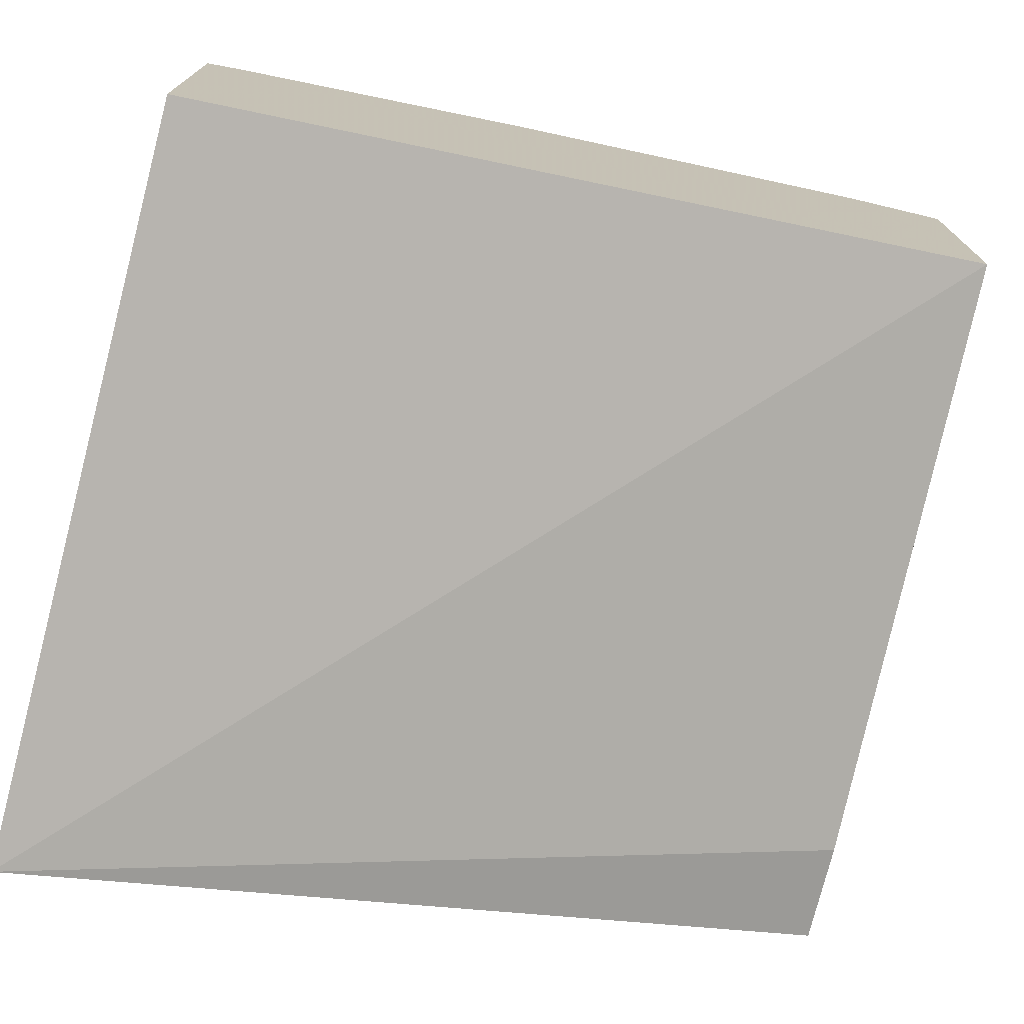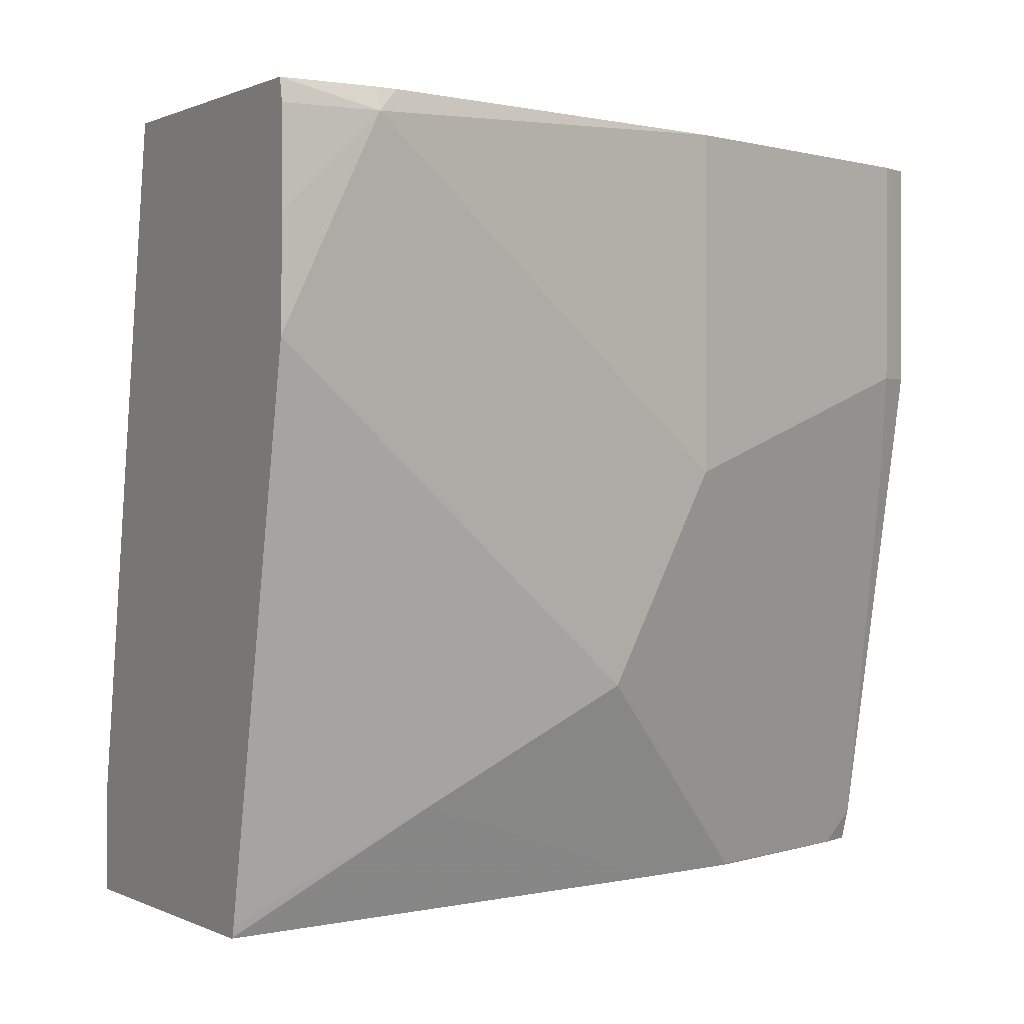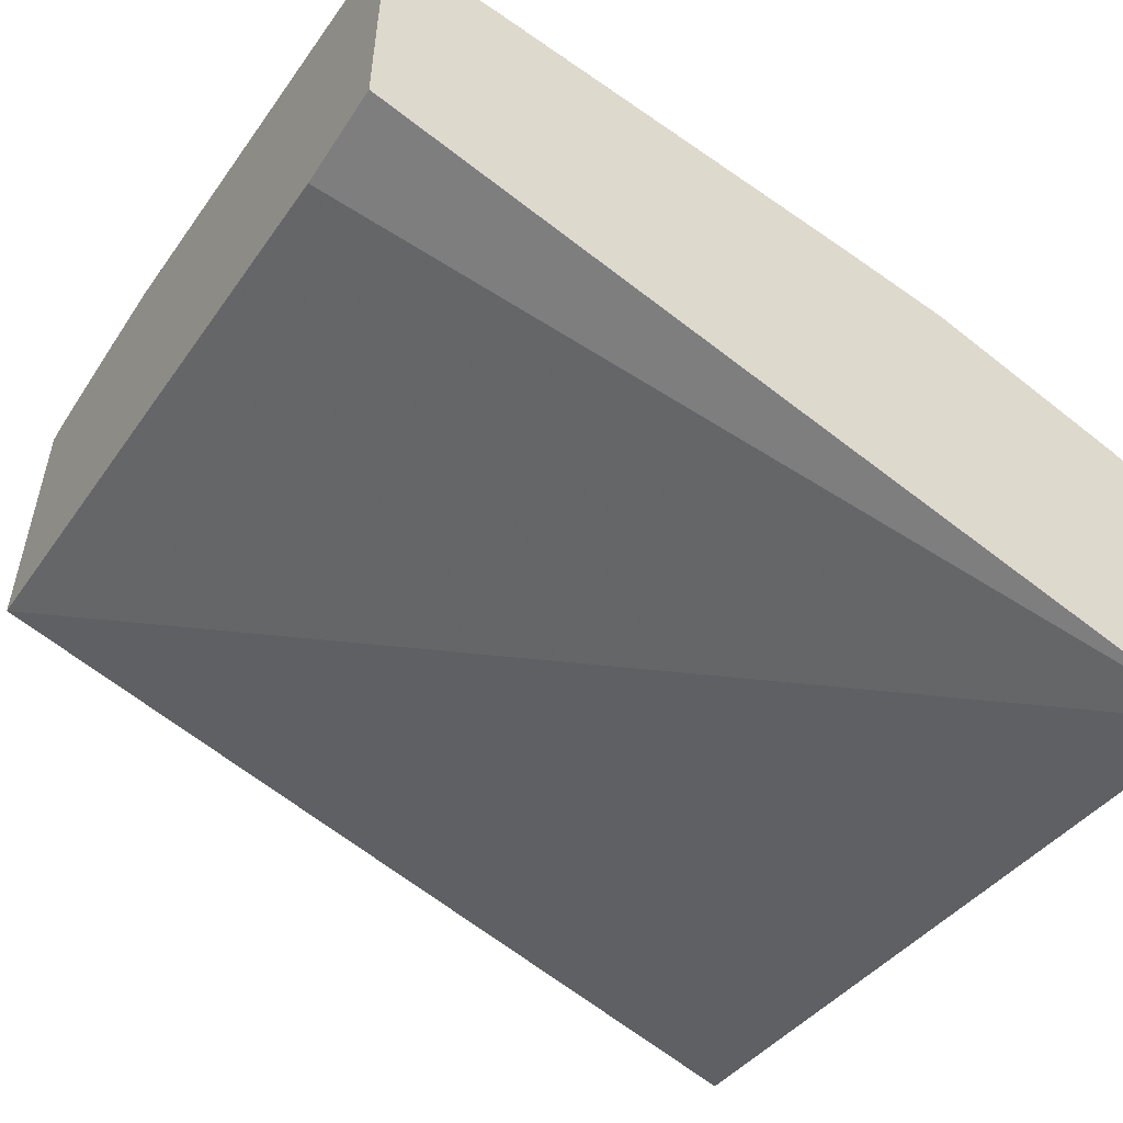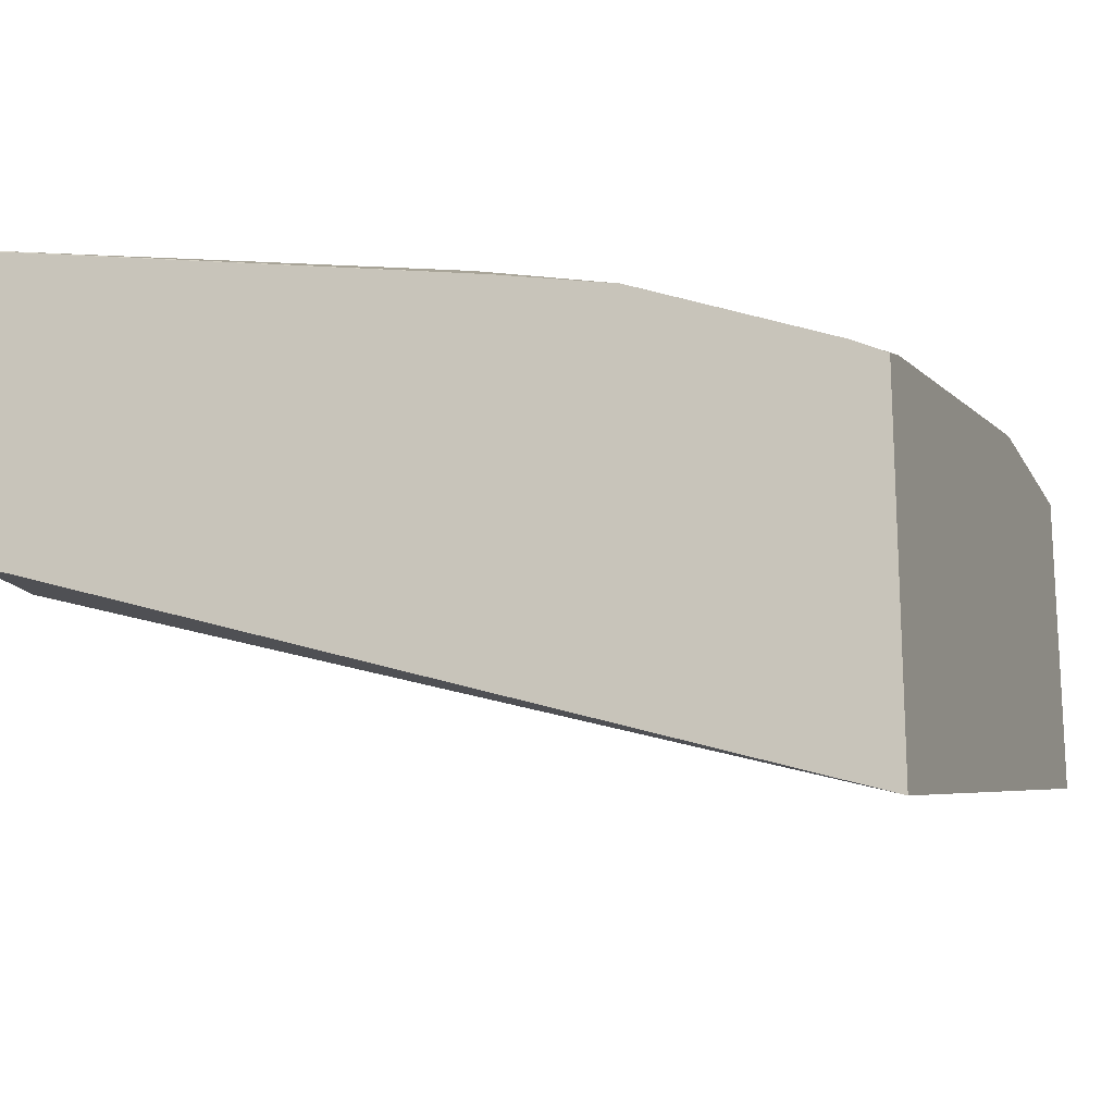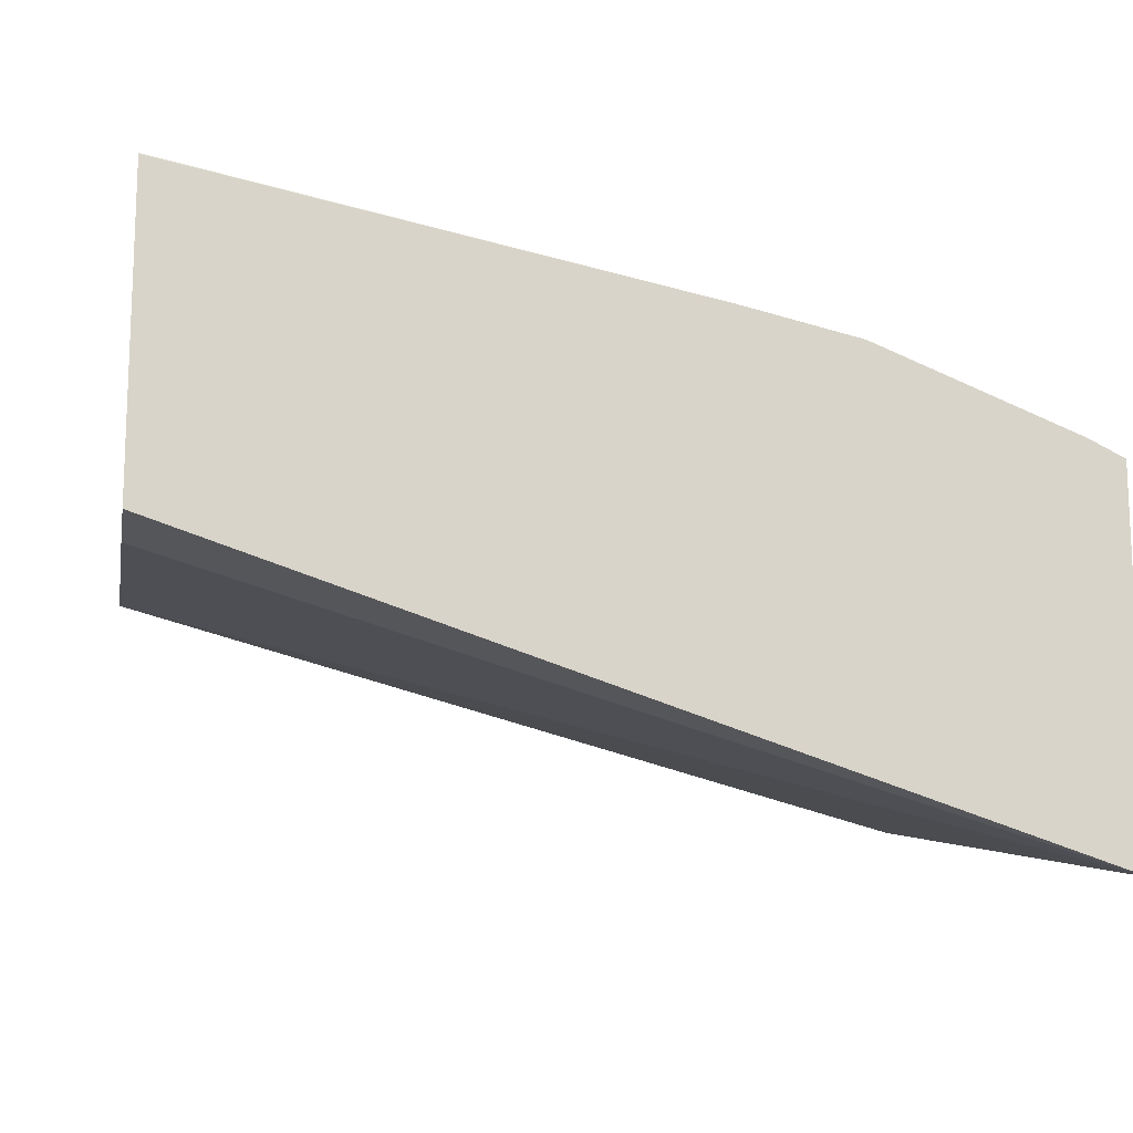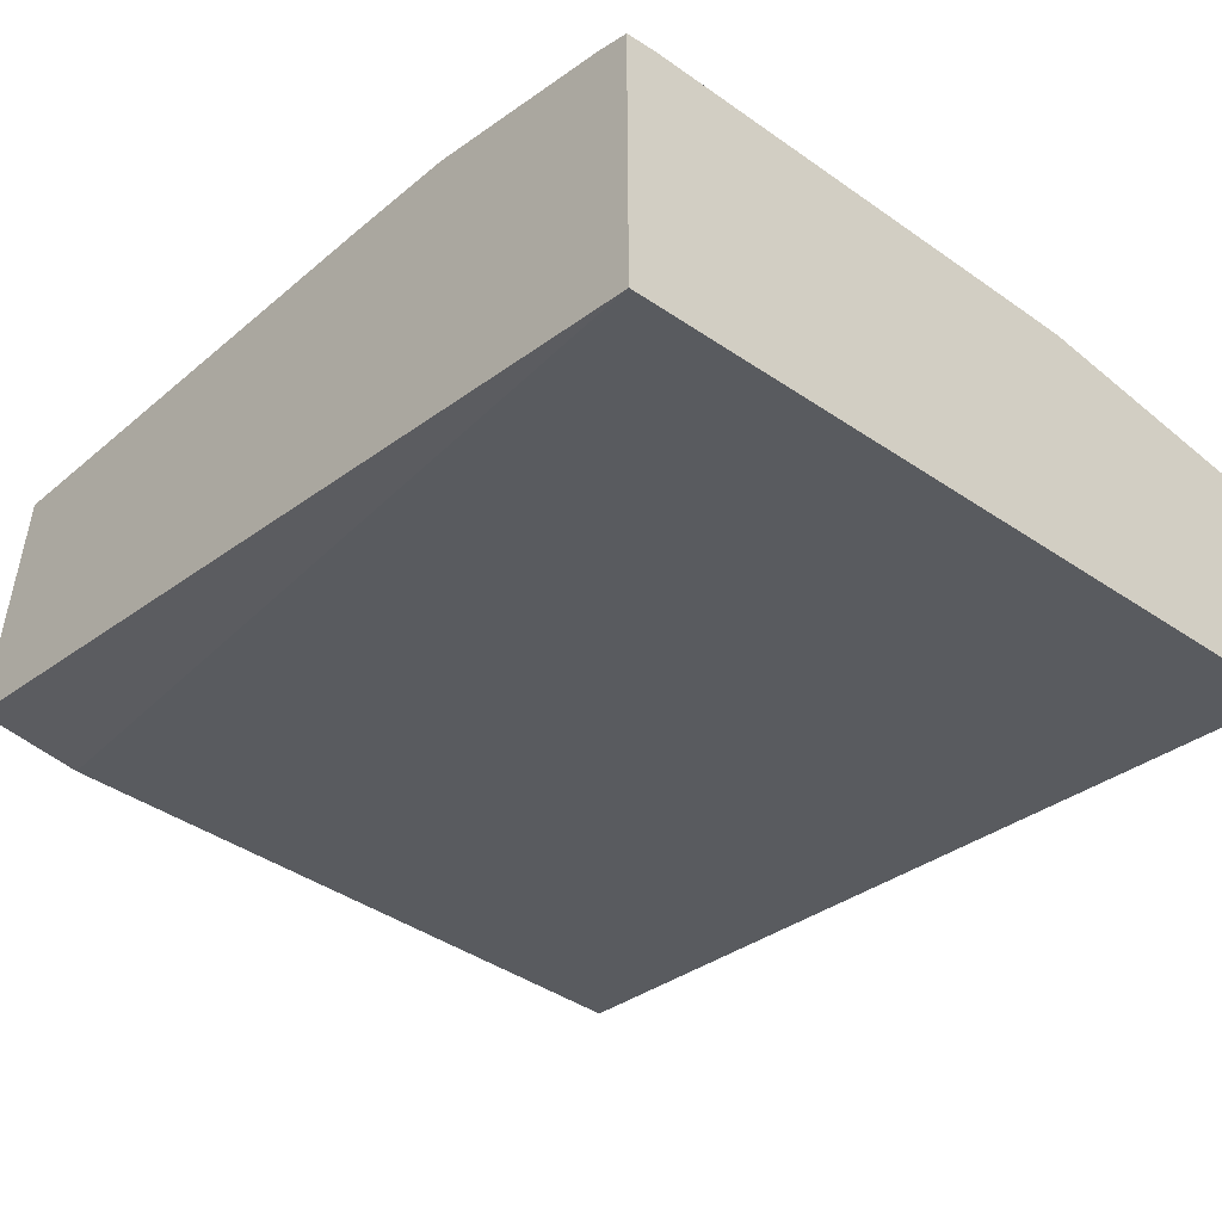
<metadata>
{"format":"obj","ext":"obj","renderer":"f3d","projection":"perspective","resolution":1024,"background":"white","views":[{"elev":-74.1,"azim":166.3,"up":"+Z"},{"elev":0.6,"azim":-30.2,"up":"+Y"},{"elev":-53.1,"azim":-32.3,"up":"+Z"},{"elev":-17.2,"azim":20.5,"up":"+Z"},{"elev":-14.9,"azim":-9.8,"up":"+Z"},{"elev":-50.7,"azim":47.5,"up":"+Z"}]}
</metadata>
<code>
v 0.003772 -0.4402 0.6585
v 0.003772 -0.4401 0.6587
v 0.003772 -0.4402 0.5496
v 0.1833 -0.4402 0.623
v 0.07332 -0.4031 0.6597
v 0.003772 -0.4398 0.6589
v 0.003772 -0.4031 0.5498
v 0.3053 -0.4402 0.4519
v 0.2241 -0.4402 0.6139
v 0.1466 -0.3665 0.6597
v 0.003772 -0.2532 0.6955
v 0.003772 -0.436 0.6597
v 0.003772 -0.1755 0.5864
v 0.3053 -0.1755 0.5071
v 0.3053 -0.4402 0.5803
v 0.2932 -0.4402 0.5863
v 0.2245 -0.4398 0.6139
v 0.03666 -0.1833 0.6964
v 0.2611 -0.3665 0.6139
v 0.2978 -0.2932 0.6139
v 0.1832 -0.2932 0.6597
v 0.003772 -0.2162 0.6964
v 0.003772 -0.1755 0.695
v 0.3053 -0.1755 0.617
v 0.3053 -0.429 0.5837
v 0.2932 -0.4398 0.5864
v 0.04442 -0.1755 0.6925
v 0.03666 -0.1755 0.6934
v 0.003772 -0.1833 0.6964
v 0.1832 -0.1755 0.6597
v 0.2932 -0.2566 0.623
v 0.3053 -0.2793 0.6127
v 0.3053 -0.2566 0.617
v 0.2958 -0.1755 0.6218
v 0.2932 -0.1755 0.623
f 16 26 17
f 16 25 26
f 15 25 16
f 13 24 14
f 13 34 24
f 13 35 34
f 13 28 27
f 13 27 30
f 13 23 28
f 11 18 22
f 10 21 18
f 17 26 19
f 10 20 21
f 13 30 35
f 18 27 28
f 20 25 32
f 18 23 29
f 18 29 22
f 18 21 30
f 18 30 27
f 19 26 20
f 20 31 21
f 20 26 25
f 20 32 33
f 20 33 31
f 21 31 35
f 21 35 30
f 24 34 33
f 31 33 34
f 31 34 35
f 18 28 23
f 10 17 19
f 10 19 20
f 9 17 10
f 10 18 11
f 1 2 6
f 1 6 12
f 1 12 11
f 1 11 22
f 1 22 29
f 1 29 23
f 1 13 7
f 1 7 3
f 1 3 8
f 1 8 15
f 1 15 16
f 1 16 9
f 1 9 4
f 1 4 2
f 1 23 13
f 2 4 5
f 9 16 17
f 2 5 6
f 8 13 14
f 8 25 15
f 8 32 25
f 8 24 33
f 8 14 24
f 8 33 32
f 7 13 8
f 5 12 6
f 5 11 12
f 5 10 11
f 4 10 5
f 4 9 10
f 3 7 8

</code>
